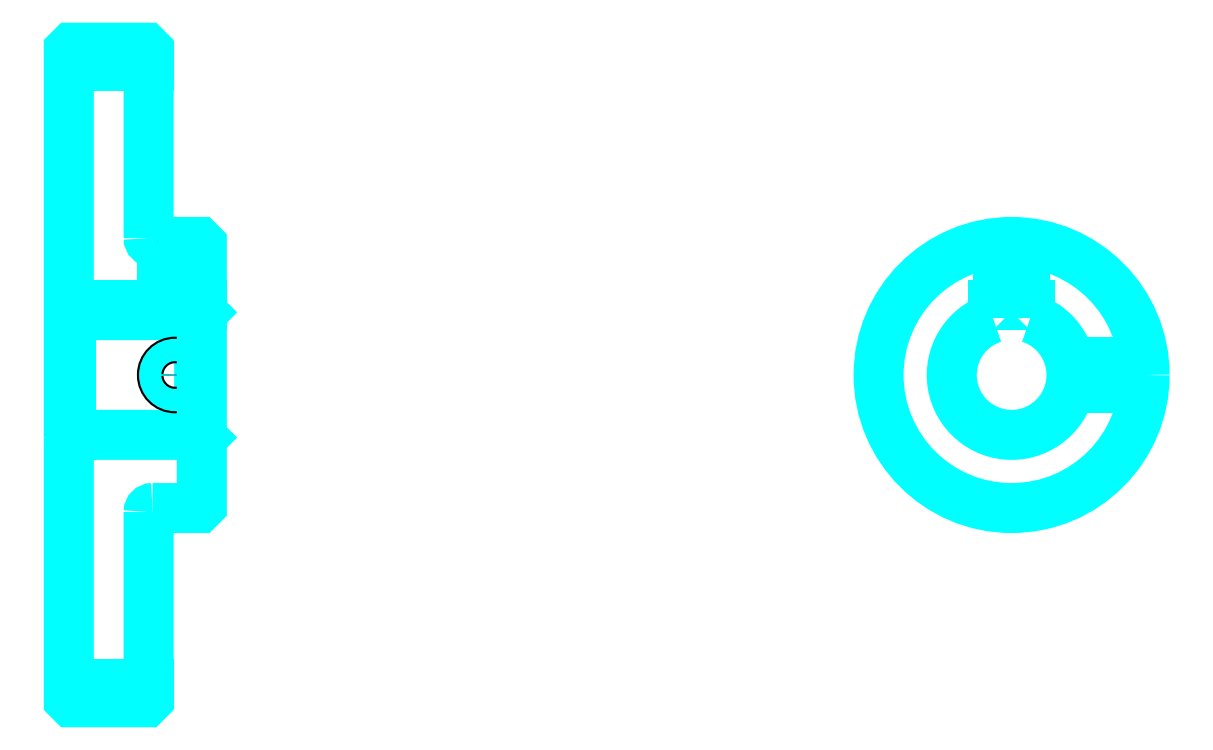
<metadata>
{"format":"dxf","ext":"dxf","renderer":"ezdxf+matplotlib","layout":"modelspace","background":"white","min_lineweight":24,"dpi":150}
</metadata>
<code>
0
SECTION
2
ENTITIES
0
LINE
8
0
10
264.1
20
382
30
0
11
294.1
21
382
31
0
0
LINE
8
0
10
264.1
20
149.5
30
0
11
294.1
21
149.5
31
0
0
LINE
8
0
10
313.1
20
243.3
30
0
11
314.1
21
242.3
31
0
0
LINE
8
0
10
313.1
20
288.3
30
0
11
314.1
21
289.3
31
0
0
LINE
8
0
10
265.1
20
288.3
30
0
11
265.1
21
243.3
31
0
0
POLYLINE
8
0
66
1
10
0
20
0
30
0
70
2
0
VERTEX
8
0
10
264.1
20
242.3
30
0
70
0
0
VERTEX
8
0
10
265.1
20
243.3
30
0
70
0
0
VERTEX
8
0
10
313.1
20
243.3
30
0
70
0
0
VERTEX
8
0
10
313.1
20
288.3
30
0
70
0
0
VERTEX
8
0
10
265.1
20
288.3
30
0
70
0
0
VERTEX
8
0
10
264.1
20
289.3
30
0
70
0
0
SEQEND
8
0
0
ARC
8
0
10
295.6
20
317.3
30
0
40
1.5
50
180
51
270
0
ARC
8
0
10
295.6
20
214.3
30
0
40
1.5
50
90
51
180
0
ARC
8
0
10
618.5
20
265.8
30
0
40
22.5
50
108.1
51
71.87
0
POLYLINE
8
0
66
1
10
0
20
0
30
0
70
2
0
VERTEX
8
0
10
625.5
20
287.1
30
0
70
0
0
VERTEX
8
0
10
625.5
20
292.1
30
0
70
0
0
VERTEX
8
0
10
611.5
20
292.1
30
0
70
0
0
VERTEX
8
0
10
611.5
20
287.1
30
0
70
0
0
SEQEND
8
0
0
LINE
8
0
10
264.1
20
292.1
30
0
11
314.1
21
292.1
31
0
0
POLYLINE
8
0
66
1
10
0
20
0
30
0
70
2
0
VERTEX
8
0
10
309.1
20
315.8
30
0
70
0
0
VERTEX
8
0
10
309.1
20
292.1
30
0
70
0
0
SEQEND
8
0
0
POLYLINE
8
0
66
1
10
0
20
0
30
0
70
2
0
VERTEX
8
0
10
299.1
20
315.8
30
0
70
0
0
VERTEX
8
0
10
299.1
20
292.1
30
0
70
0
0
SEQEND
8
0
0
POLYLINE
8
0
66
1
10
0
20
0
30
0
70
2
0
VERTEX
8
0
10
308.3
20
315.8
30
0
70
0
0
VERTEX
8
0
10
308.3
20
292.1
30
0
70
0
0
SEQEND
8
0
0
POLYLINE
8
0
66
1
10
0
20
0
30
0
70
2
0
VERTEX
8
0
10
299.9
20
315.8
30
0
70
0
0
VERTEX
8
0
10
299.9
20
292.1
30
0
70
0
0
SEQEND
8
0
0
POLYLINE
8
0
66
1
10
0
20
0
30
0
70
2
0
VERTEX
8
0
10
613.5
20
292.1
30
0
70
0
0
VERTEX
8
0
10
613.5
20
315.5
30
0
70
0
0
SEQEND
8
0
0
POLYLINE
8
0
66
1
10
0
20
0
30
0
70
2
0
VERTEX
8
0
10
623.5
20
292.1
30
0
70
0
0
VERTEX
8
0
10
623.5
20
315.5
30
0
70
0
0
SEQEND
8
0
0
POLYLINE
8
0
66
1
10
0
20
0
30
0
70
2
0
VERTEX
8
0
10
614.3
20
292.1
30
0
70
0
0
VERTEX
8
0
10
614.3
20
315.6
30
0
70
0
0
SEQEND
8
0
0
POLYLINE
8
0
66
1
10
0
20
0
30
0
70
2
0
VERTEX
8
0
10
622.7
20
292.1
30
0
70
0
0
VERTEX
8
0
10
622.7
20
315.6
30
0
70
0
0
SEQEND
8
0
0
CIRCLE
8
0
10
304.1
20
265.8
30
0
40
5
0
CIRCLE
8
0
10
304.1
20
265.8
30
0
40
4.19
0
POLYLINE
8
0
66
1
10
0
20
0
30
0
70
2
0
VERTEX
8
0
10
640.4
20
270.8
30
0
70
0
0
VERTEX
8
0
10
668.2
20
270.8
30
0
70
0
0
SEQEND
8
0
0
POLYLINE
8
0
66
1
10
0
20
0
30
0
70
2
0
VERTEX
8
0
10
640.4
20
260.8
30
0
70
0
0
VERTEX
8
0
10
668.2
20
260.8
30
0
70
0
0
SEQEND
8
0
0
POLYLINE
8
0
66
1
10
0
20
0
30
0
70
2
0
VERTEX
8
0
10
640.6
20
270
30
0
70
0
0
VERTEX
8
0
10
668.3
20
270
30
0
70
0
0
SEQEND
8
0
0
POLYLINE
8
0
66
1
10
0
20
0
30
0
70
2
0
VERTEX
8
0
10
640.6
20
261.6
30
0
70
0
0
VERTEX
8
0
10
668.3
20
261.6
30
0
70
0
0
SEQEND
8
0
0
POLYLINE
8
0
66
1
10
0
20
0
30
0
70
2
0
VERTEX
8
0
10
264.1
20
242.3
30
0
70
0
0
VERTEX
8
0
10
264.1
20
143.8
30
0
70
0
0
VERTEX
8
0
10
265.1
20
142.8
30
0
70
0
0
VERTEX
8
0
10
293.1
20
142.8
30
0
70
0
0
VERTEX
8
0
10
294.1
20
143.8
30
0
70
0
0
VERTEX
8
0
10
294.1
20
214.3
30
0
70
0
0
SEQEND
8
0
0
POLYLINE
8
0
66
1
10
0
20
0
30
0
70
2
0
VERTEX
8
0
10
295.6
20
215.8
30
0
70
0
0
VERTEX
8
0
10
313.1
20
215.8
30
0
70
0
0
VERTEX
8
0
10
314.1
20
216.8
30
0
70
0
0
VERTEX
8
0
10
314.1
20
314.8
30
0
70
0
0
VERTEX
8
0
10
313.1
20
315.8
30
0
70
0
0
VERTEX
8
0
10
295.6
20
315.8
30
0
70
0
0
SEQEND
8
0
0
POLYLINE
8
0
66
1
10
0
20
0
30
0
70
2
0
VERTEX
8
0
10
294.1
20
317.3
30
0
70
0
0
VERTEX
8
0
10
294.1
20
387.8
30
0
70
0
0
VERTEX
8
0
10
293.1
20
388.8
30
0
70
0
0
VERTEX
8
0
10
265.1
20
388.8
30
0
70
0
0
VERTEX
8
0
10
264.1
20
387.8
30
0
70
0
0
VERTEX
8
0
10
264.1
20
242.3
30
0
70
0
0
SEQEND
8
0
0
CIRCLE
8
0
10
618.5
20
265.8
30
0
40
50
0
ENDSEC
0
EOF

</code>
